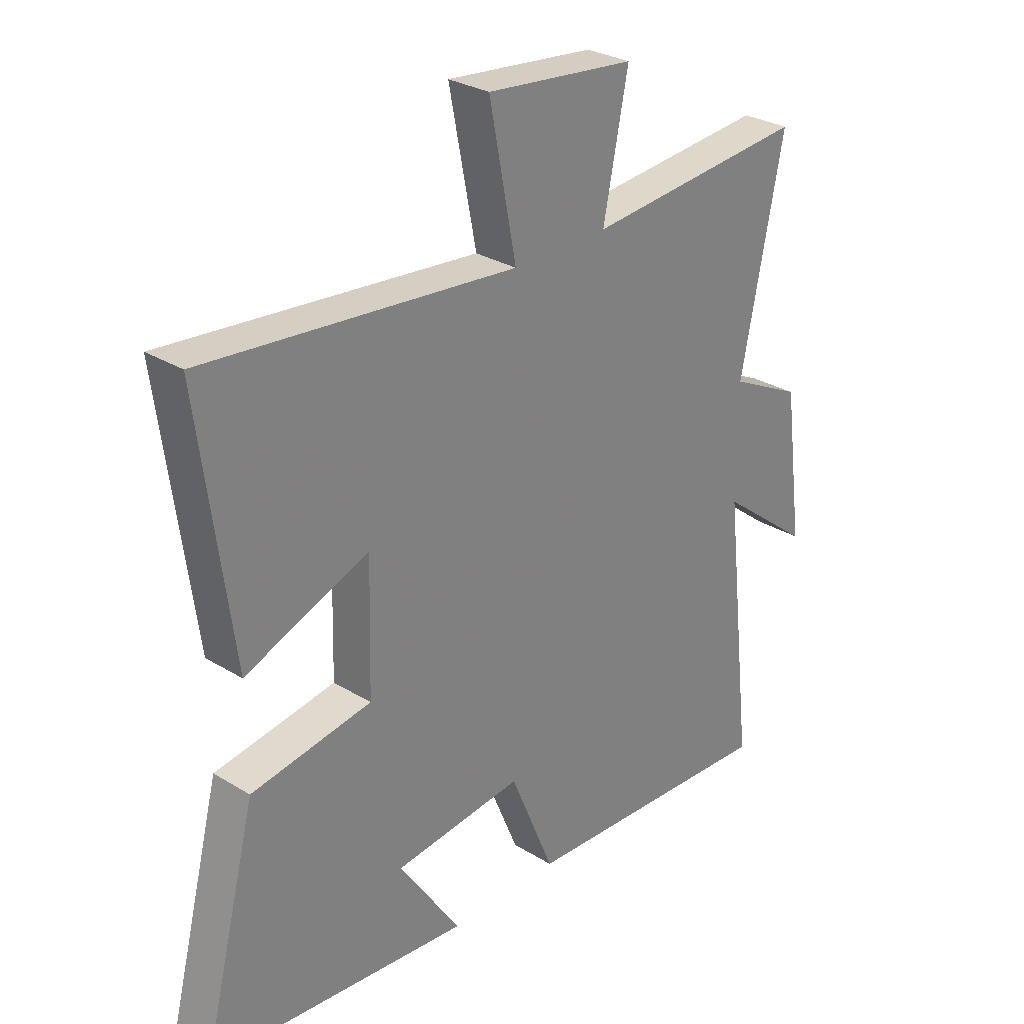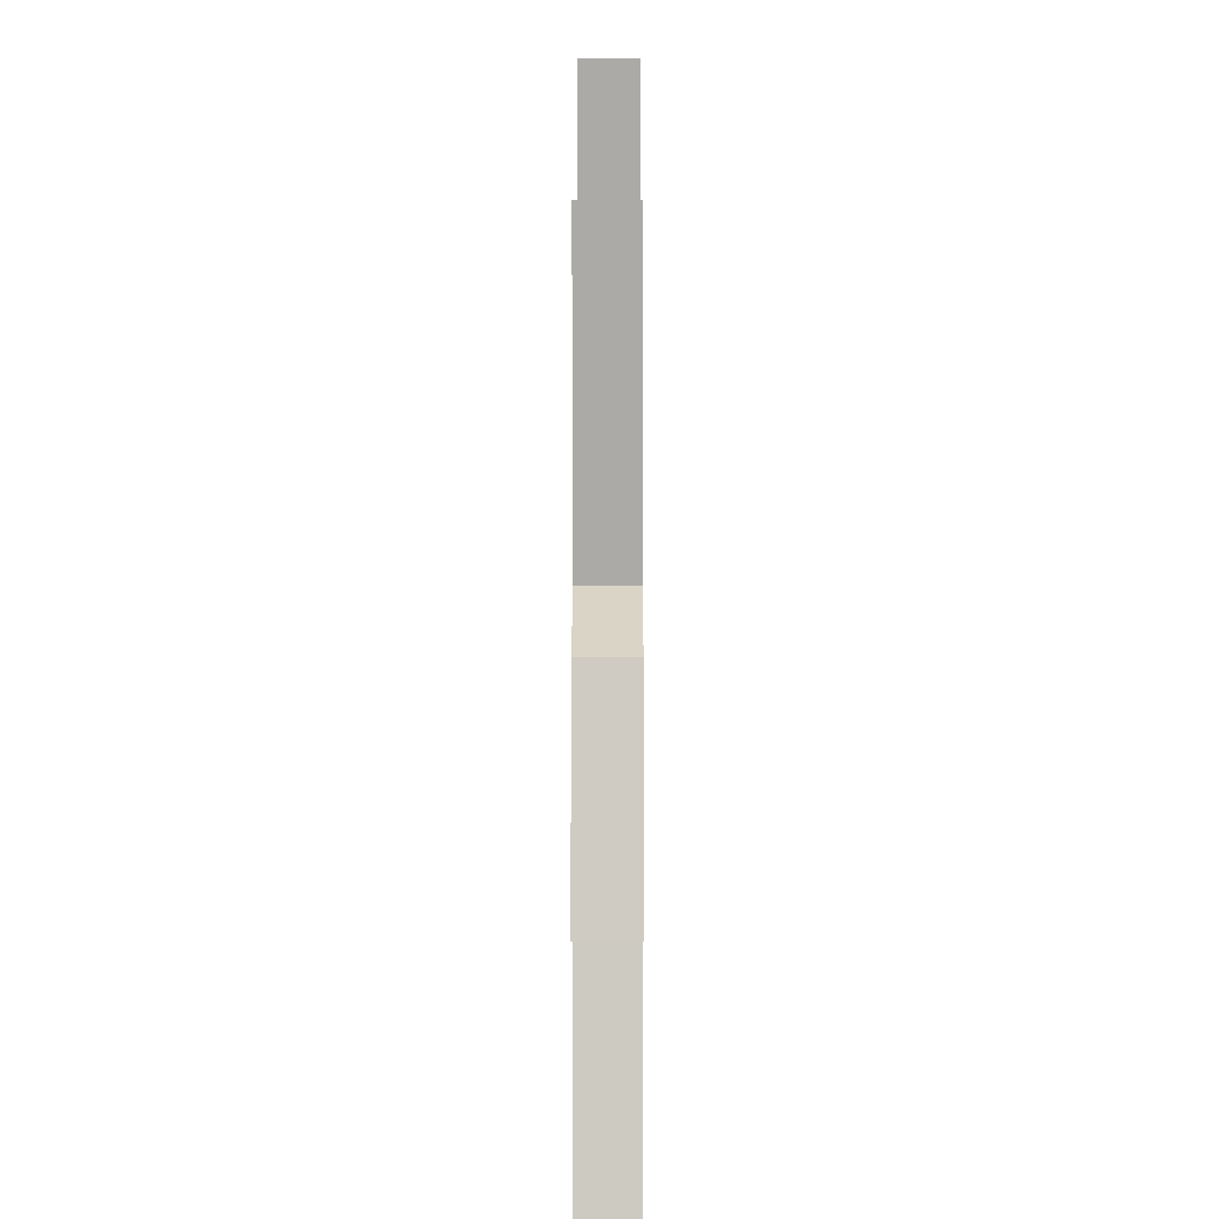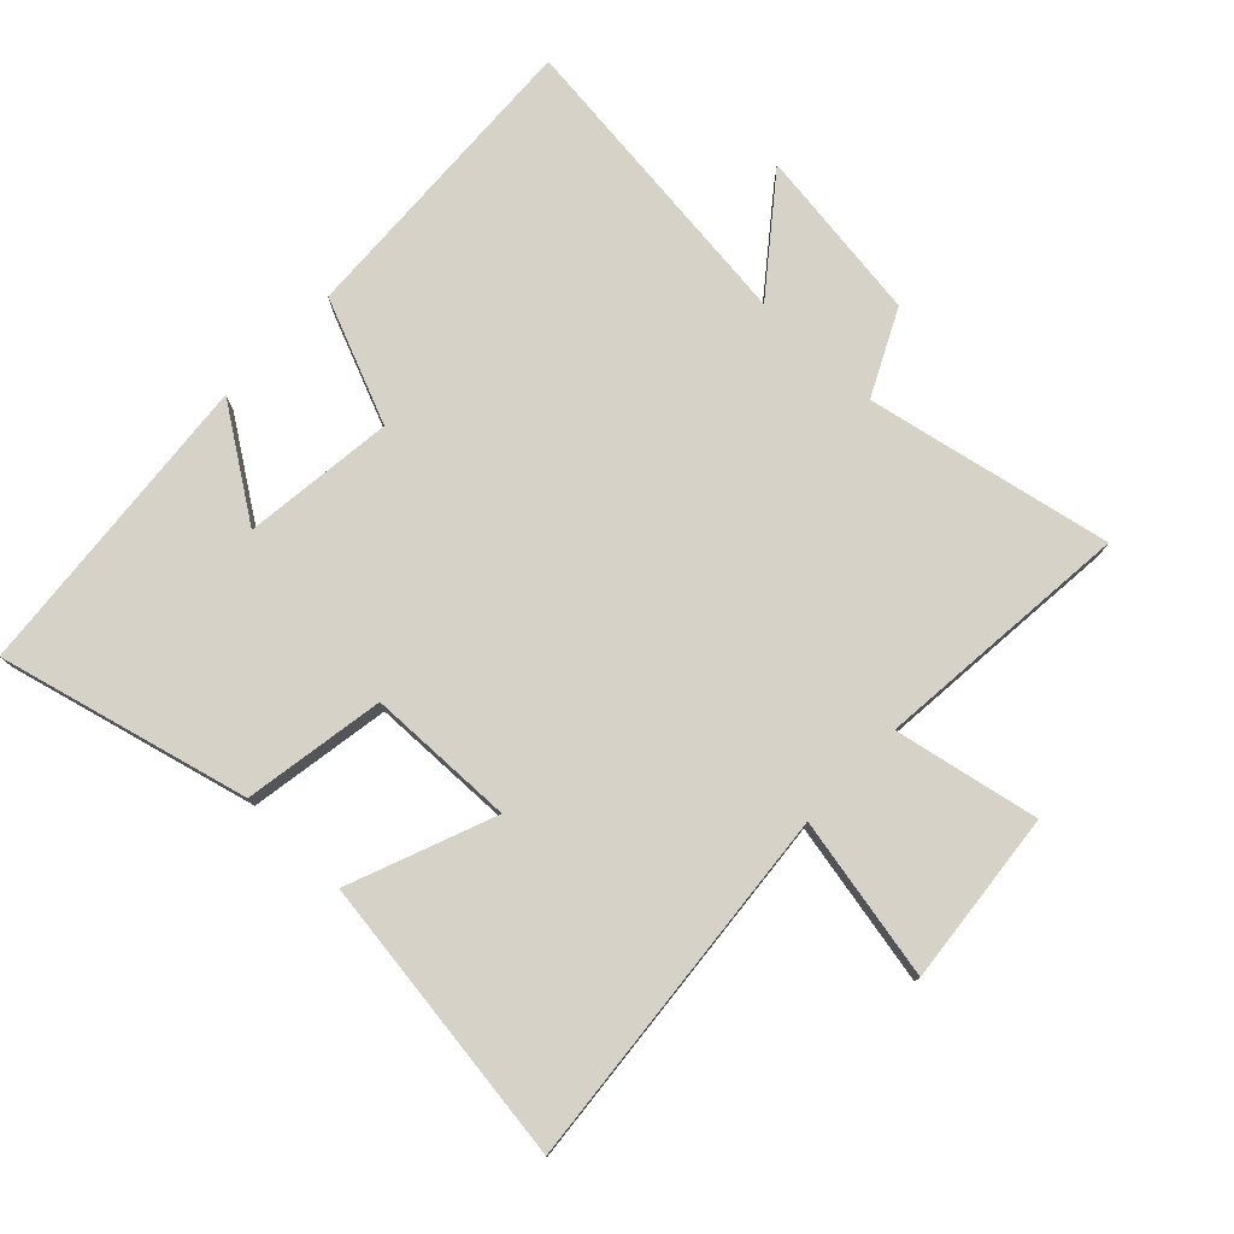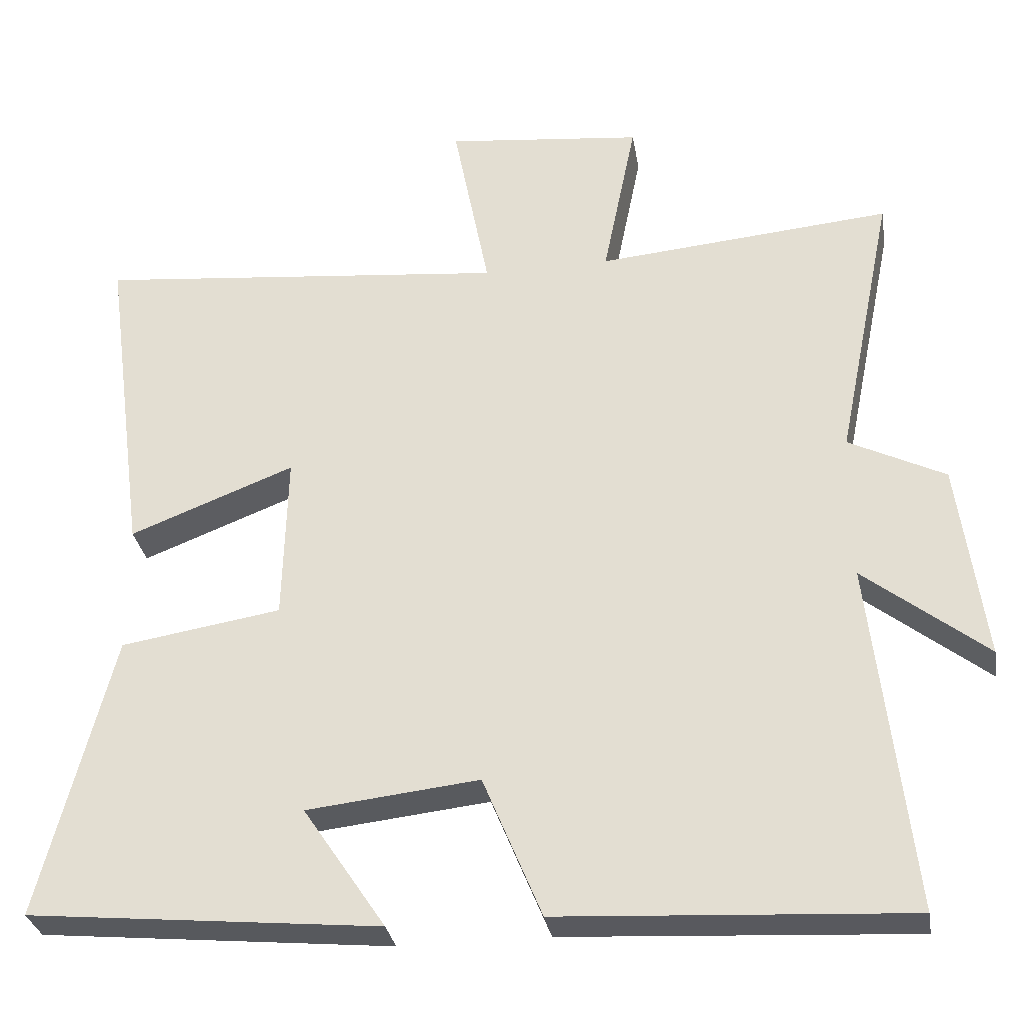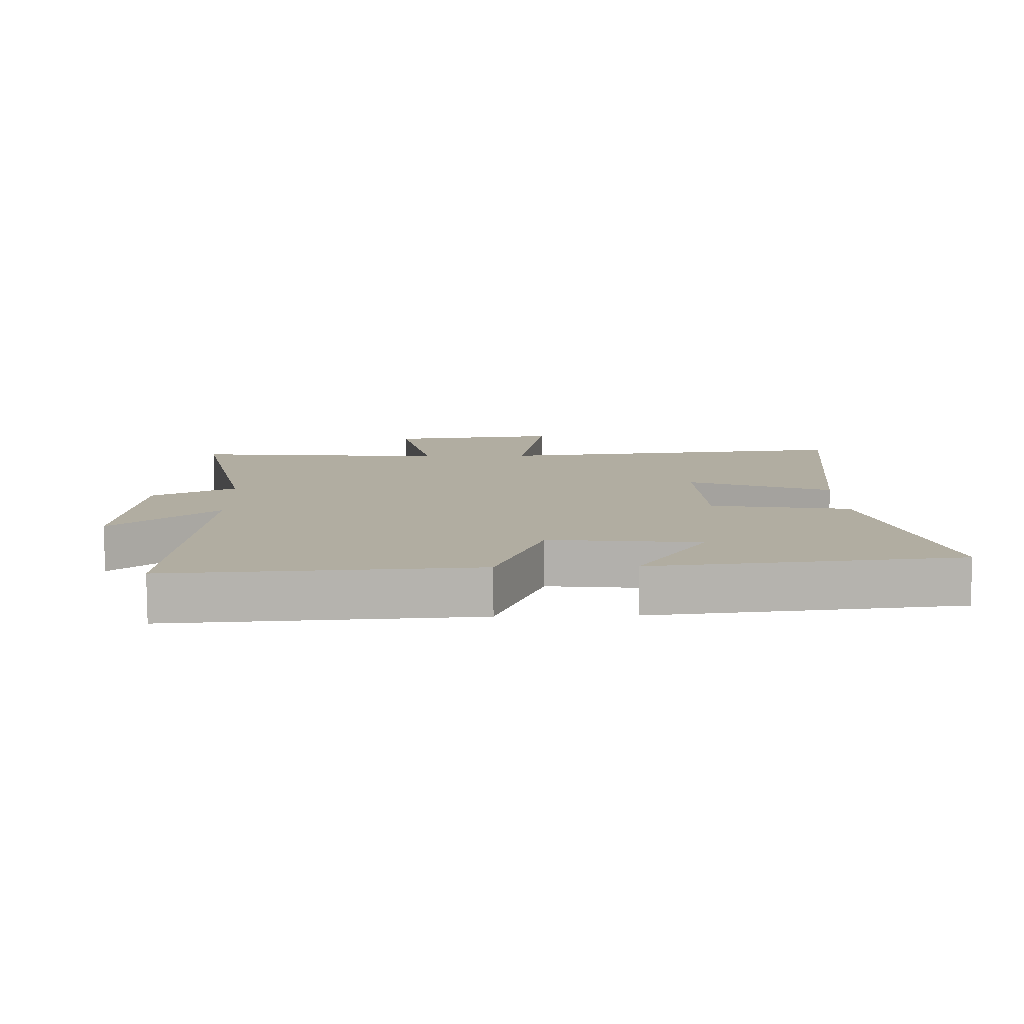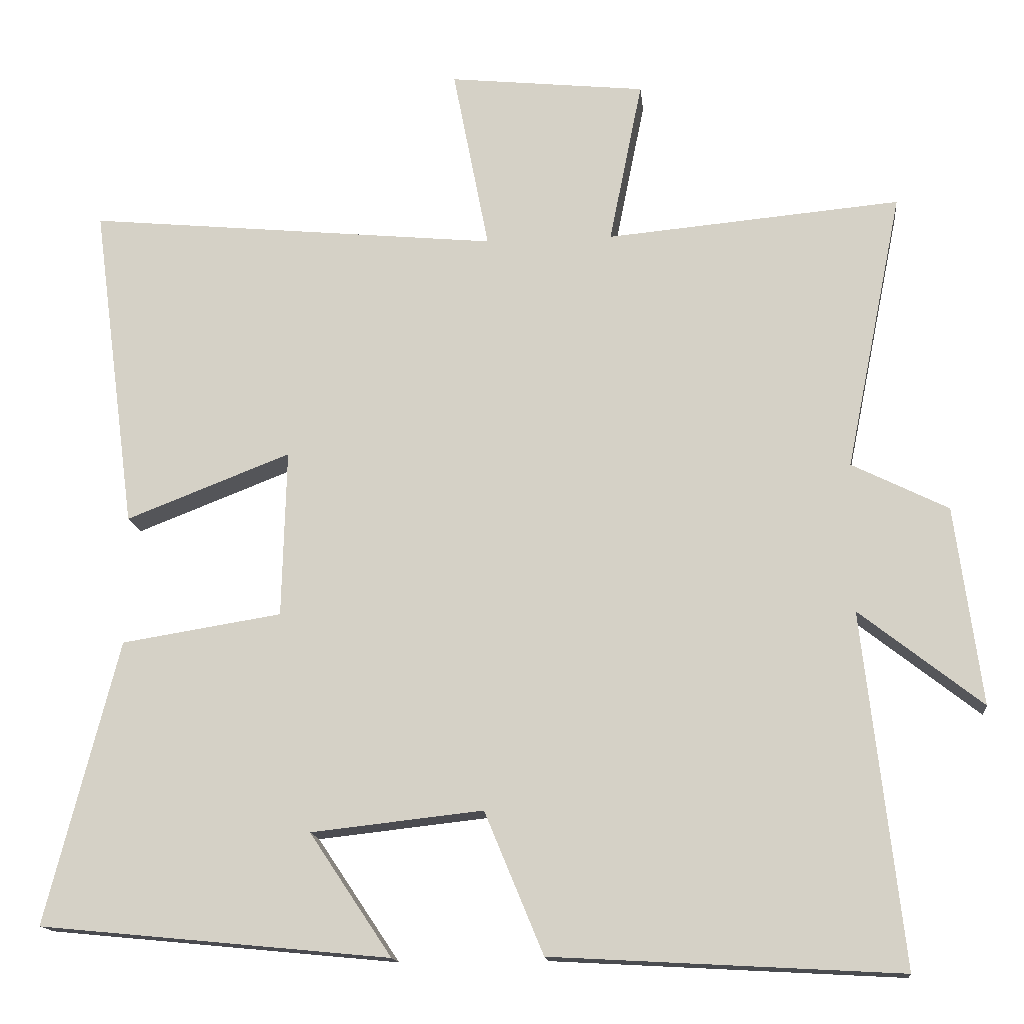
<metadata>
{"format":"obj","ext":"obj","renderer":"f3d","projection":"perspective","resolution":1024,"background":"white","views":[{"elev":29.0,"azim":-47.6,"up":"+Z"},{"elev":2.5,"azim":90.2,"up":"+Z"},{"elev":77.3,"azim":-46.1,"up":"+Y"},{"elev":-30.8,"azim":9.4,"up":"+Z"},{"elev":10.4,"azim":178.1,"up":"+Y"},{"elev":-14.9,"azim":5.9,"up":"+Z"}]}
</metadata>
<code>
v 0.554 0.07 -0.526
v 0.08 0.07 -0.5
v 0 0.07 -0.307
v -0.234 0.07 -0.333
v -0.122 0.07 -0.5
v -0.599 0.07 -0.454
v -0.5 0.07 -0.068
v -0.282 0.07 -0.033
v -0.276 0.07 0.195
v -0.5 0.07 0.108
v -0.559 0.07 0.554
v 0.003 0.07 0.5
v -0.046 0.07 0.751
v 0.222 0.07 0.723
v 0.177 0.07 0.5
v 0.577 0.07 0.536
v 0.5 0.07 0.157
v 0.631 0.07 0.092
v 0.667 0.07 -0.178
v 0.5 0.07 -0.047
v 0.554 0 -0.526
v 0.08 0 -0.5
v 0 0 -0.307
v -0.234 0 -0.333
v -0.122 0 -0.5
v -0.599 0 -0.454
v -0.5 0 -0.068
v -0.282 0 -0.033
v -0.276 0 0.195
v -0.5 0 0.108
v -0.559 0 0.554
v 0.003 0 0.5
v -0.046 0 0.751
v 0.222 0 0.723
v 0.177 0 0.5
v 0.577 0 0.536
v 0.5 0 0.157
v 0.631 0 0.092
v 0.667 0 -0.178
v 0.5 0 -0.047
f 17 18 19 20
f 15 16 17
f 15 17 20
f 12 13 14 15
f 1 2 3
f 20 1 3
f 15 20 3
f 12 15 3
f 9 10 11 12
f 12 3 4
f 9 12 4
f 8 9 4
f 4 5 6 7
f 4 7 8
f 40 39 38 37
f 37 36 35
f 40 37 35
f 35 34 33 32
f 23 22 21
f 23 21 40
f 23 40 35
f 23 35 32
f 32 31 30 29
f 24 23 32
f 24 32 29
f 24 29 28
f 27 26 25 24
f 28 27 24
f 1 21 22 2
f 2 22 23 3
f 3 23 24 4
f 4 24 25 5
f 5 25 26 6
f 6 26 27 7
f 7 27 28 8
f 8 28 29 9
f 9 29 30 10
f 10 30 31 11
f 11 31 32 12
f 12 32 33 13
f 13 33 34 14
f 14 34 35 15
f 15 35 36 16
f 16 36 37 17
f 17 37 38 18
f 18 38 39 19
f 19 39 40 20
f 20 40 21 1

</code>
